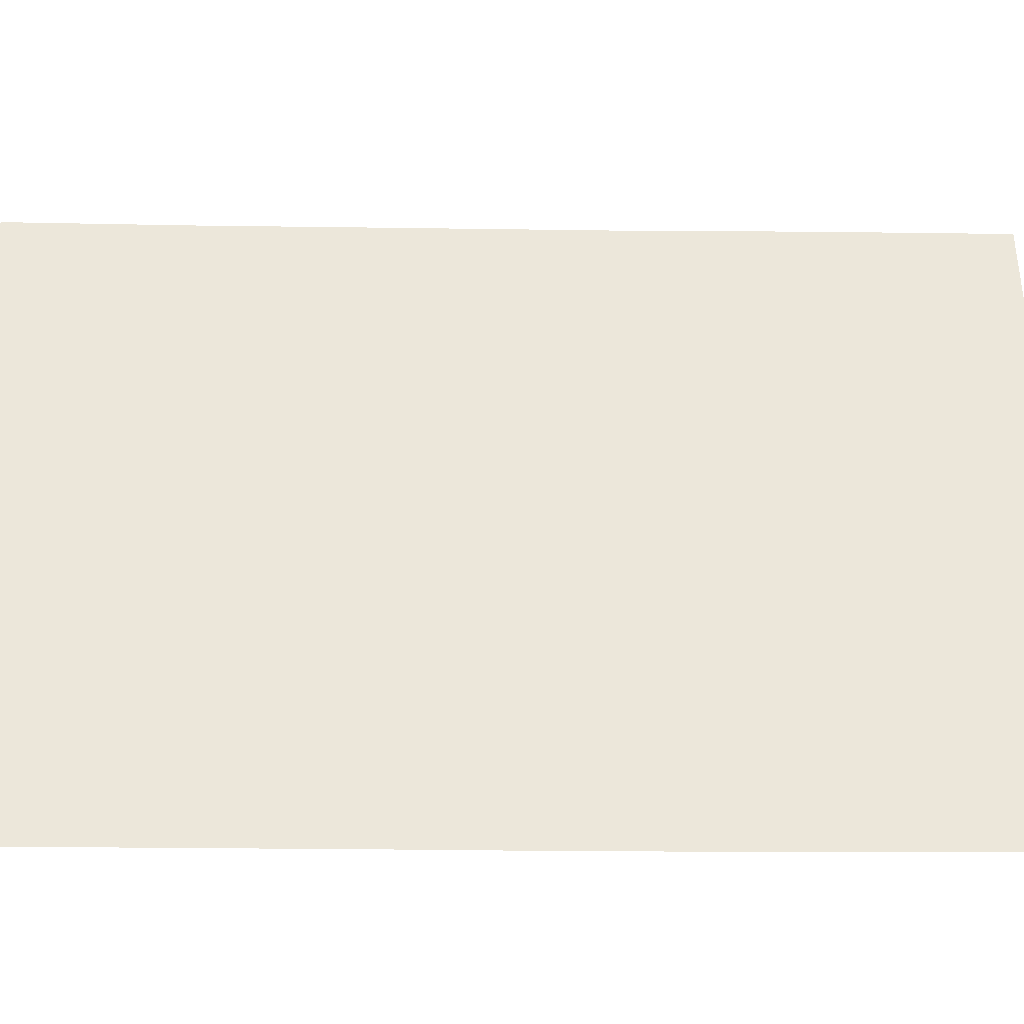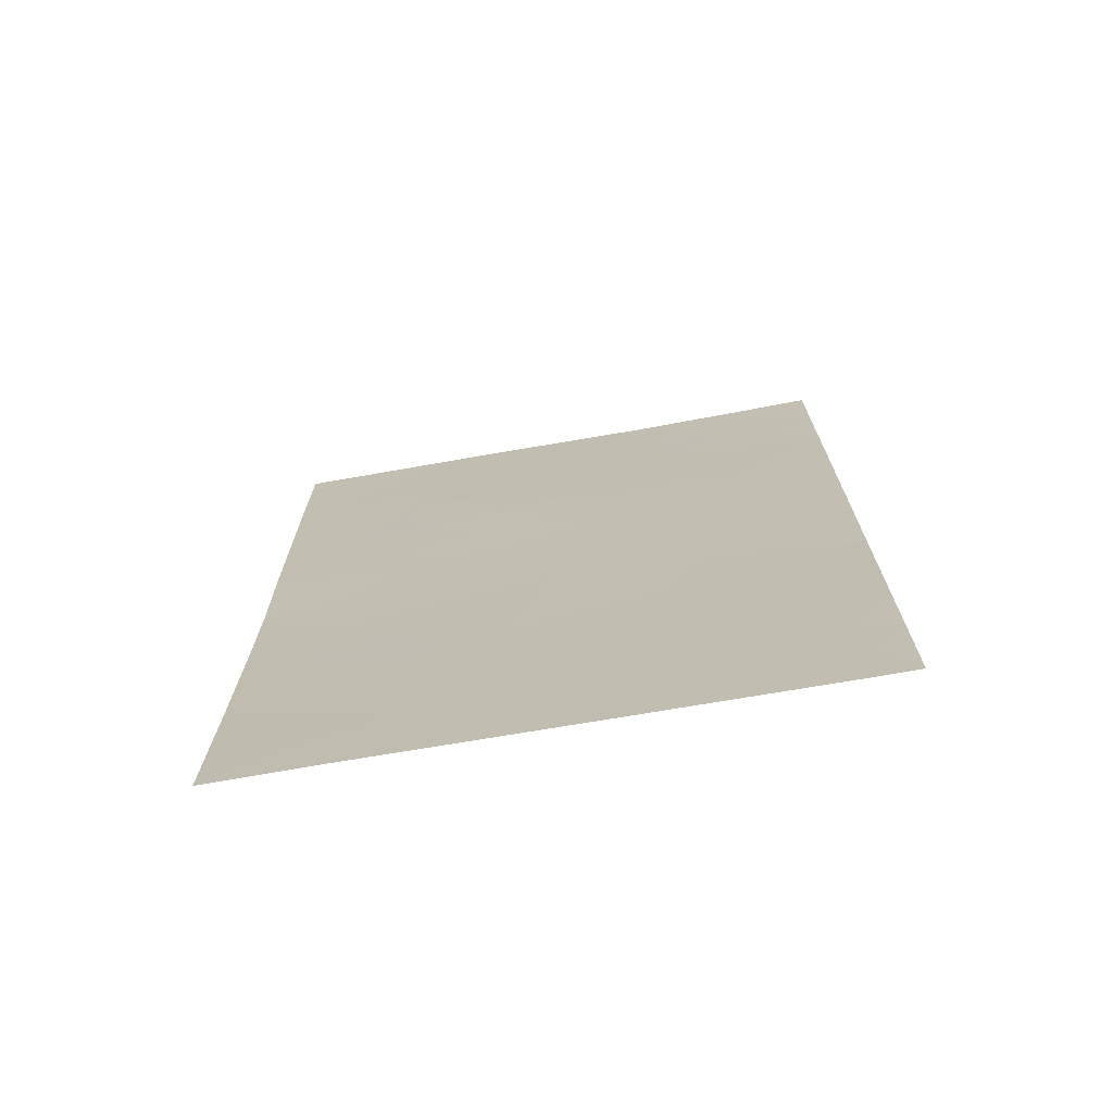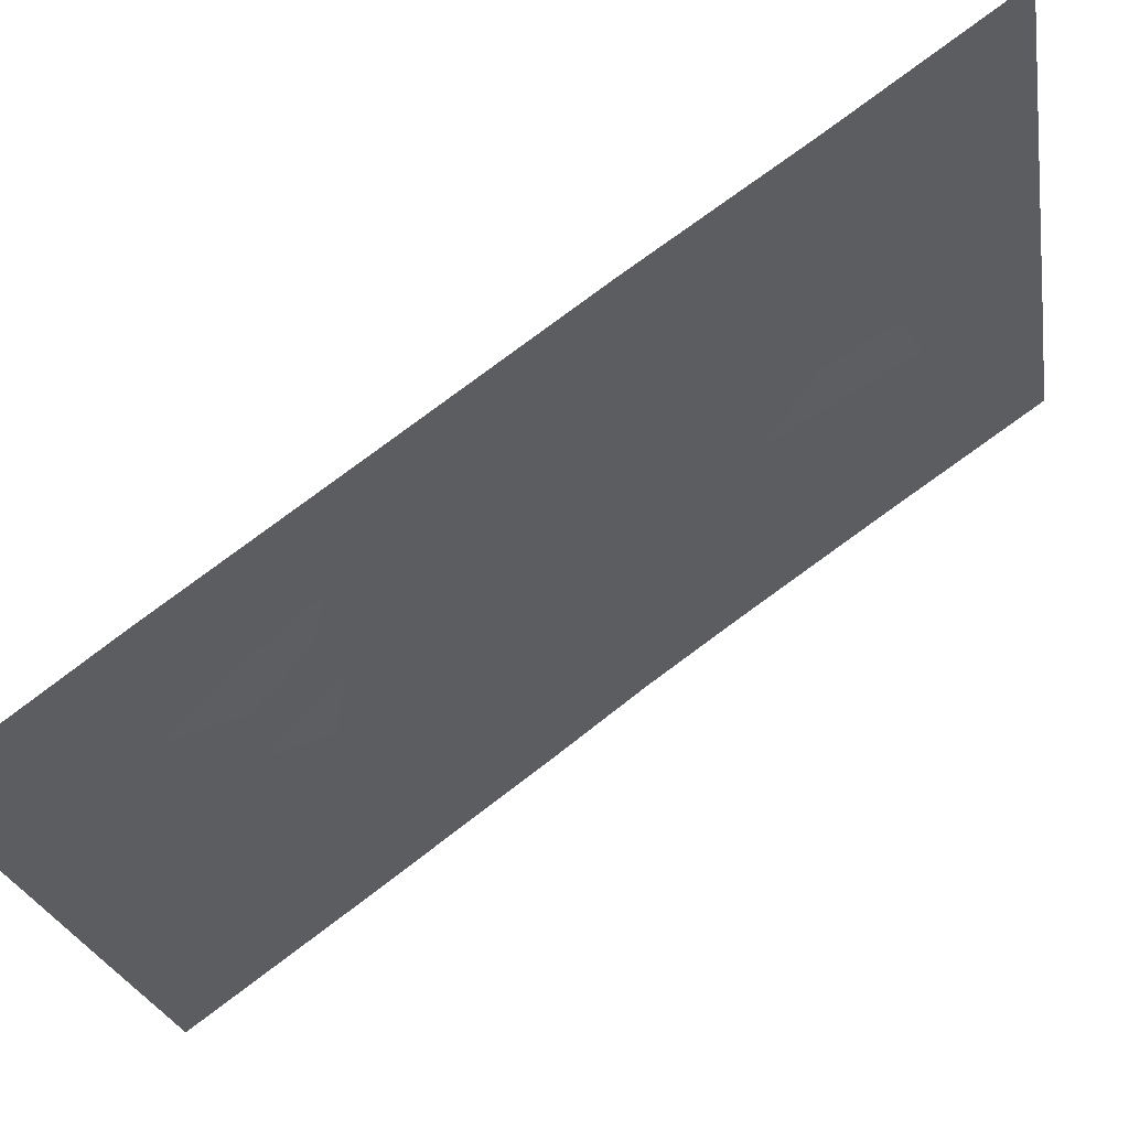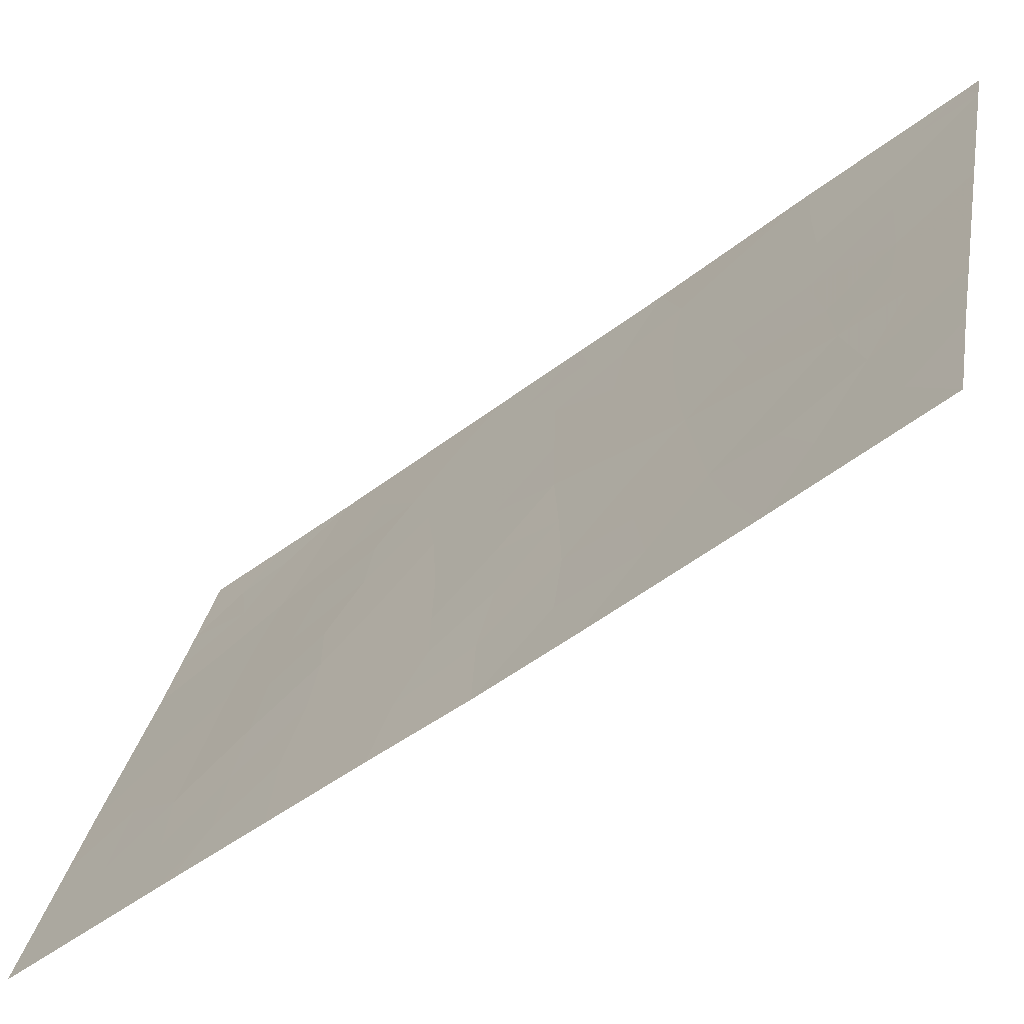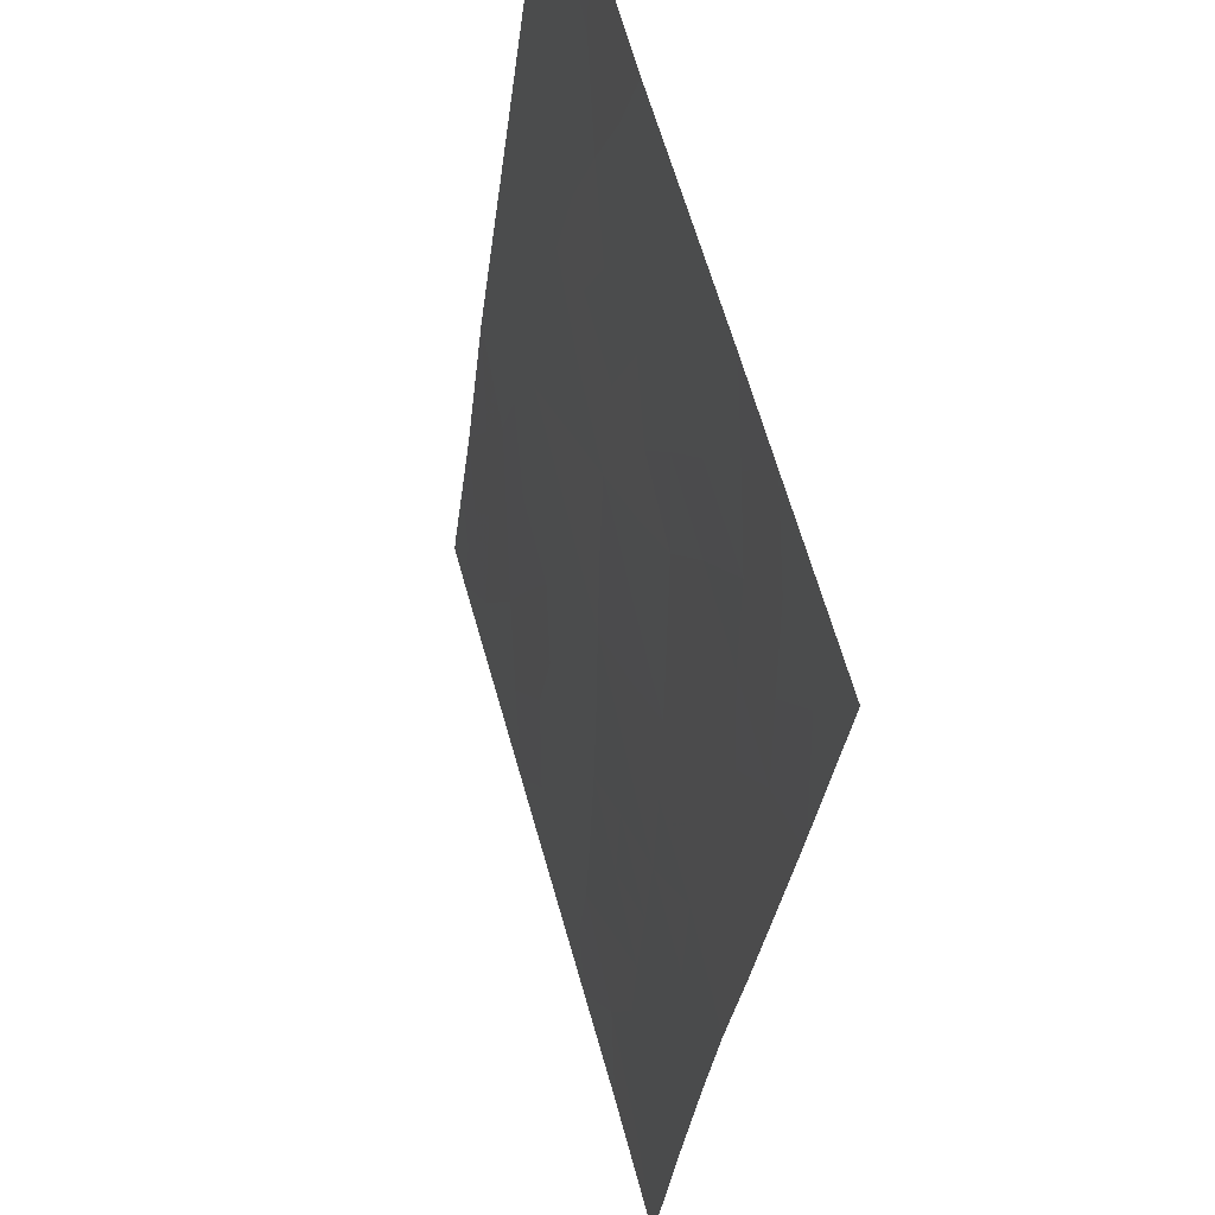
<metadata>
{"format":"obj","ext":"obj","renderer":"f3d","projection":"perspective","resolution":1024,"background":"white","views":[{"elev":-20.4,"azim":-91.6,"up":"+Z"},{"elev":-71.2,"azim":-64.5,"up":"+Y"},{"elev":79.1,"azim":-126.8,"up":"+Z"},{"elev":-49.9,"azim":-49.9,"up":"+Z"},{"elev":-28.9,"azim":173.6,"up":"+Z"}]}
</metadata>
<code>
v -94.29 -41.45 95.13
v -94.19 -46.45 95.47
v -92.91 -40.26 100
v -93.18 -45.85 99.05
v -93.64 -38 97.34
v -94.34 -38 94.87
v -94.02 -39.68 96.01
v -94.02 -44.57 96.05
v -93.77 -47.87 97
v -92.91 -45.4 100
v -93.76 -50 97.11
v -95.12 -43.04 92
v -94.81 -41.5 93.18
v -95.13 -40.38 92
v -94.32 -48.43 95.07
v -94.47 -50 94.61
v -93.45 -47.89 98.18
v -92.95 -47.62 100
v -95.11 -45.69 92
v -95.1 -44.38 92
v -94.6 -45.11 93.91
v -92.95 -49.81 100
v -93.08 -50 99.54
v -92.91 -42.87 100
v -93.35 -41.84 98.45
v -95.13 -40.2 92
v -92.96 -50 100
v -95.13 -38 92
v -94.61 -38 93.88
v -94.8 -50 93.44
v -95.19 -50 92
v -92.93 -38 100
v -93.24 -38 98.83
v -95.14 -47.79 92
v -93.66 -45.99 97.33
v -94.67 -46.99 93.69
v -93.86 -42.68 96.61
v -94.45 -43.23 94.46
v -93.48 -39.84 97.95
v -93.35 -44.08 98.42
v -94.01 -47.18 96.11
v -93.93 -46.19 96.39
v -93.79 -46.88 96.91
v -93.99 -38 96.11
v -93.85 -38.85 96.6
v -94.17 -38.84 95.48
v -93.7 -44.33 97.2
v -93.52 -45.06 97.84
v -93.82 -45.25 96.77
v -94.95 -40.74 92.66
v -94.09 -42.06 95.81
v -94.17 -43.01 95.5
v -94.38 -42.38 94.78
v -94.64 -46.05 93.8
v -94.38 -45.79 94.75
v -94.44 -46.73 94.57
v -94.12 -50 95.86
v -94.34 -49.27 95.03
v -94.14 -49.03 95.76
v -94.86 -45.21 92.91
v -94.88 -46.35 92.88
v -94.87 -43.14 92.91
v -94.8 -44.17 93.14
v -95.11 -43.71 92
v -93.08 -46.62 99.48
v -93.19 -47.73 99.11
v -93.3 -46.77 98.65
v -94.92 -42.29 92.74
v -94.67 -42.45 93.7
v -94.54 -44.18 94.15
v -93.28 -49.14 98.83
v -92.95 -48.72 100
v -92.91 -41.57 100
v -93.12 -42.31 99.25
v -93.14 -41.14 99.17
v -93.42 -50 98.33
v -93.6 -48.95 97.66
v -93.39 -40.82 98.28
v -93.21 -40.05 98.9
v -95 -39.05 92.49
v -94.87 -38 92.94
v -94.77 -38.87 93.31
v -94.05 -41.22 95.98
v -93.81 -41.55 96.83
v -94.92 -48.34 92.86
v -94.96 -49.35 92.82
v -95.17 -48.9 92
v -95 -50 92.72
v -92.92 -39.13 100
v -93.08 -39.39 99.41
v -93.32 -38.97 98.53
v -94.64 -48.87 93.96
v -95.13 -46.74 92
v -94.91 -47.34 92.85
v -93.24 -45.04 98.85
v -93.4 -45.87 98.26
v -92.91 -44.14 100
v -93.09 -44.38 99.36
v -94.11 -45.5 95.74
v -94.31 -44.86 94.97
v -93.9 -40.52 96.47
v -94.17 -40.51 95.53
v -92.93 -46.51 100
v -93.56 -46.87 97.75
v -93.74 -39.73 97.01
v -93.64 -40.63 97.4
v -94.44 -40.57 94.57
v -94.31 -39.68 94.98
v -94.86 -39.85 92.98
v -94.69 -40.62 93.61
v -93.55 -41.45 97.73
v -95.13 -39.1 92
v -94.48 -38.84 94.37
v -93.57 -38.9 97.59
v -93.44 -38 98.09
v -94.25 -43.92 95.21
v -93.94 -43.65 96.35
v -93.11 -43.46 99.28
v -93.34 -42.92 98.46
v -95.13 -41.71 92
v -94.5 -47.71 94.37
v -94.26 -47.44 95.25
v -93.91 -49.05 96.56
v -93.62 -43.36 97.49
v -93.58 -42.32 97.62
v -94.72 -47.85 93.58
v -94.07 -48.21 95.96
v -94.54 -41.54 94.2
v -94.61 -39.67 93.91
v -94.66 -43.4 93.68
v -93.1 -38.66 99.32
v -93.08 -48.34 99.54
v -93.07 -49.23 99.58
f 41 42 43
f 44 45 46
f 47 48 49
f 51 52 53
f 54 55 56
f 57 58 59
f 54 61 60
f 62 63 64
f 65 66 67
f 62 68 69
f 71 66 132
f 18 72 132
f 73 74 75
f 50 26 109
f 75 78 79
f 23 22 27
f 83 84 51
f 85 86 87
f 31 86 88
f 89 3 90
f 79 91 90
f 93 61 94
f 95 96 48
f 118 97 98
f 99 55 100
f 101 83 102
f 18 65 103
f 104 96 67
f 104 9 43
f 101 105 106
f 107 108 102
f 109 110 50
f 111 106 78
f 112 28 80
f 114 115 91
f 49 42 99
f 116 100 70
f 52 117 116
f 118 119 74
f 108 113 46
f 114 105 45
f 50 13 120
f 121 56 122
f 122 41 127
f 107 128 110
f 119 124 125
f 84 111 125
f 126 85 94
f 92 126 121
f 40 98 95
f 47 117 124
f 9 41 43
f 41 2 42
f 43 42 35
f 6 44 46
f 44 5 45
f 46 45 7
f 8 47 49
f 47 40 48
f 49 48 35
f 50 14 26
f 51 37 52
f 36 54 56
f 54 21 55
f 56 55 2
f 11 57 123
f 57 16 58
f 59 58 15
f 21 54 60
f 54 36 61
f 60 61 19
f 12 62 64
f 64 63 20
f 4 65 67
f 65 18 66
f 67 66 17
f 38 130 69
f 62 12 68
f 69 68 13
f 20 63 60
f 63 130 70
f 60 63 21
f 71 17 66
f 72 22 133
f 3 73 75
f 73 24 74
f 75 74 25
f 17 71 77
f 3 75 79
f 75 25 78
f 79 78 39
f 109 80 82
f 80 28 81
f 82 81 29
f 1 83 51
f 51 84 37
f 34 85 87
f 85 92 86
f 87 86 31
f 86 30 88
f 30 86 92
f 32 89 131
f 3 79 90
f 79 39 91
f 90 91 131
f 15 58 92
f 58 16 92
f 34 93 94
f 93 19 61
f 94 61 36
f 40 95 48
f 95 4 96
f 48 96 35
f 97 10 98
f 4 95 10
f 8 99 100
f 99 2 55
f 100 55 21
f 13 128 69
f 53 128 1
f 69 53 38
f 7 101 102
f 101 84 83
f 102 83 1
f 4 10 65
f 103 65 10
f 17 104 67
f 104 35 96
f 67 96 4
f 35 104 43
f 104 17 9
f 84 101 106
f 101 7 105
f 106 105 39
f 1 107 102
f 107 129 108
f 102 108 7
f 109 129 110
f 50 110 13
f 25 111 78
f 111 84 106
f 78 106 39
f 113 82 29
f 26 112 80
f 6 113 29
f 39 114 91
f 114 5 115
f 91 115 33
f 8 49 99
f 49 35 42
f 99 42 2
f 38 116 70
f 116 8 100
f 70 100 21
f 52 37 117
f 116 117 8
f 24 118 74
f 118 40 119
f 74 119 25
f 7 108 46
f 108 129 113
f 46 113 6
f 5 114 45
f 114 39 105
f 45 105 7
f 14 50 120
f 120 13 68
f 120 68 12
f 15 121 122
f 121 36 56
f 122 56 2
f 17 77 9
f 77 11 123
f 15 122 127
f 122 2 41
f 127 41 9
f 129 107 110
f 107 1 128
f 110 128 13
f 25 119 125
f 119 40 124
f 125 124 37
f 37 84 125
f 125 111 25
f 59 15 127
f 123 59 127
f 92 16 30
f 36 126 94
f 126 92 85
f 94 85 34
f 15 92 121
f 121 126 36
f 40 118 98
f 118 24 97
f 95 98 10
f 40 47 124
f 47 8 117
f 124 117 37
f 123 57 59
f 80 109 26
f 77 123 9
f 123 127 9
f 77 71 76
f 128 53 69
f 1 51 53
f 77 76 11
f 82 80 81
f 38 53 52
f 38 52 116
f 129 82 113
f 62 130 63
f 130 62 69
f 130 38 70
f 129 109 82
f 60 19 20
f 63 70 21
f 32 131 33
f 90 131 89
f 131 91 33
f 133 23 71
f 132 66 18
f 132 72 133
f 132 133 71
f 133 22 23
f 71 23 76

</code>
